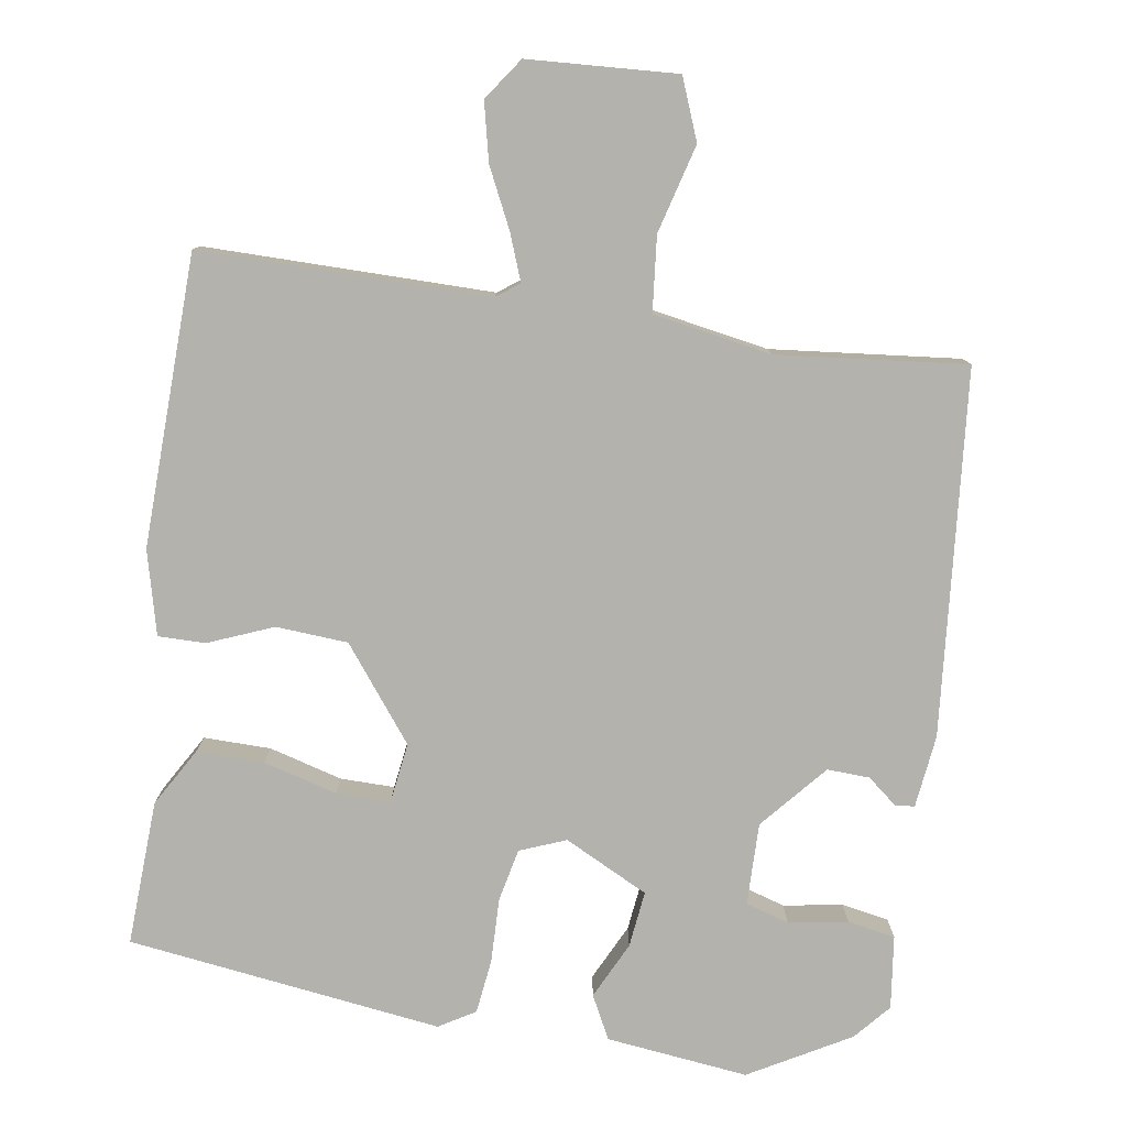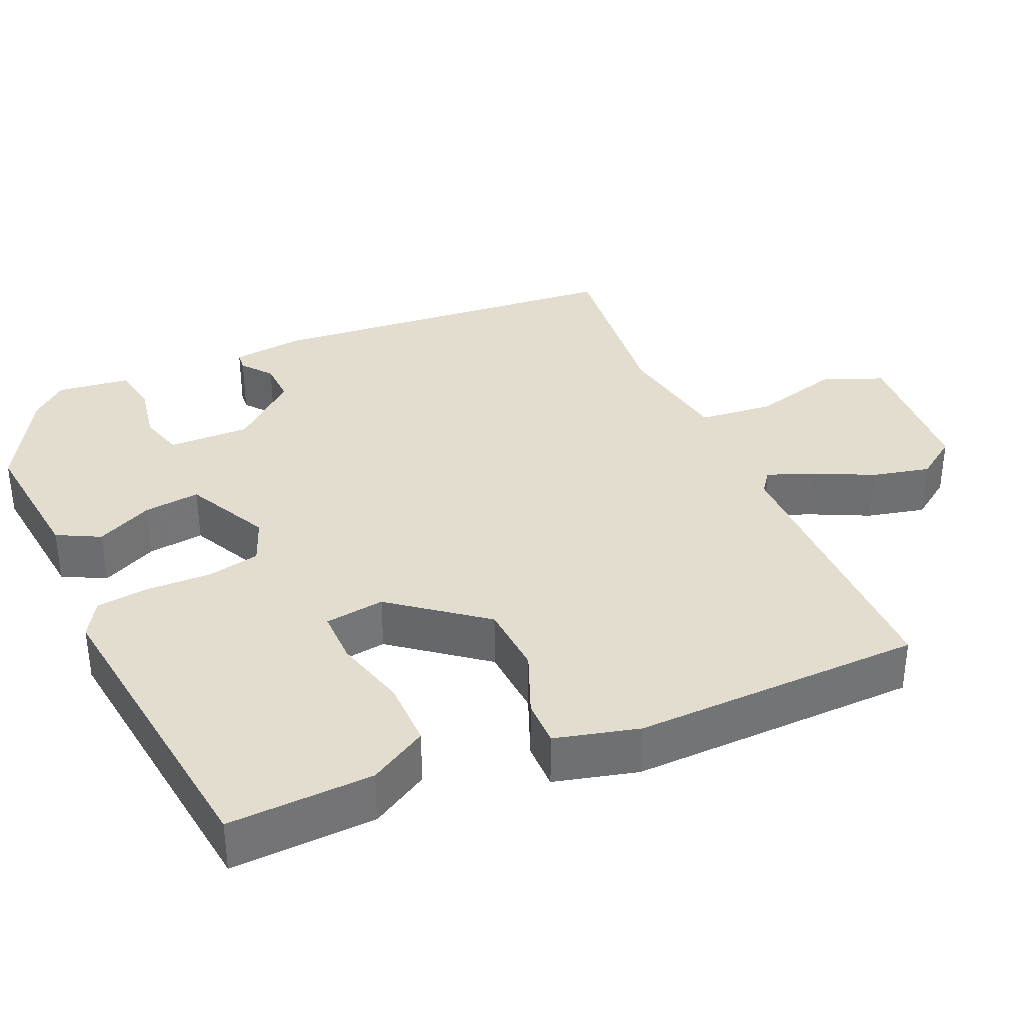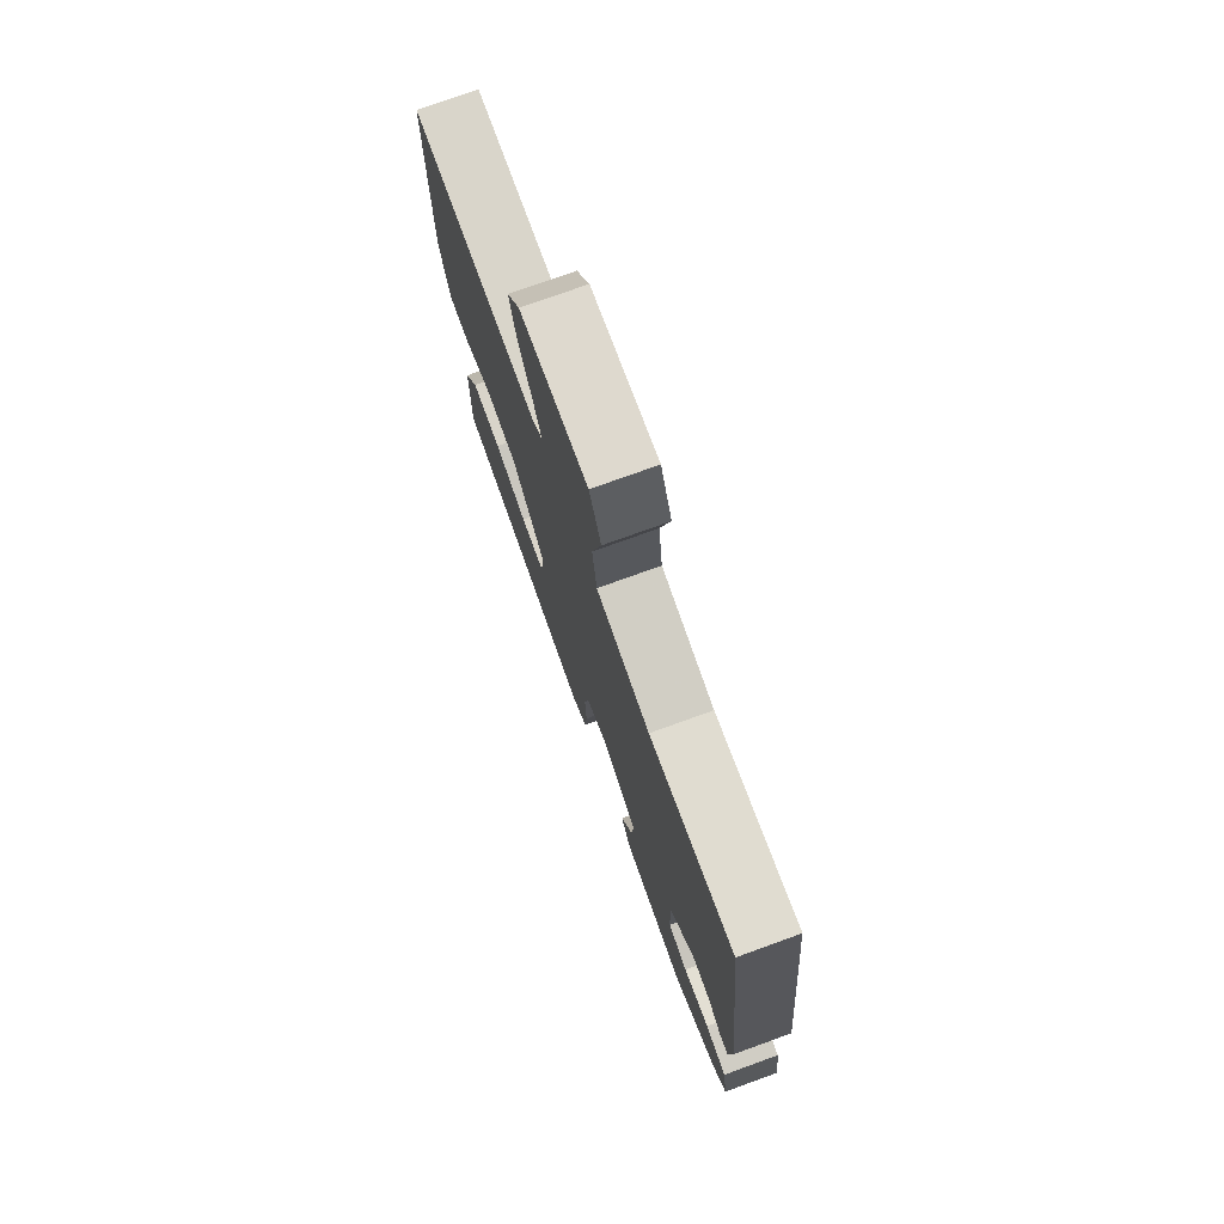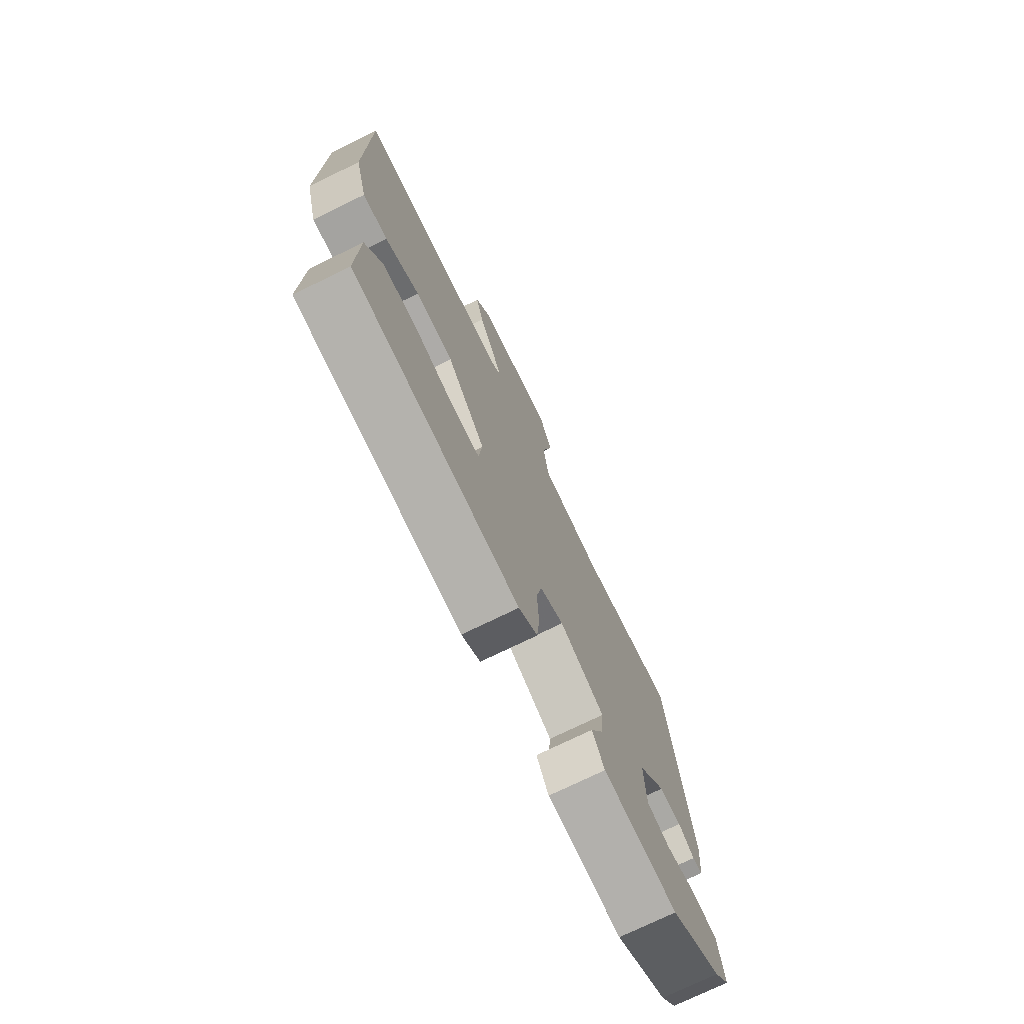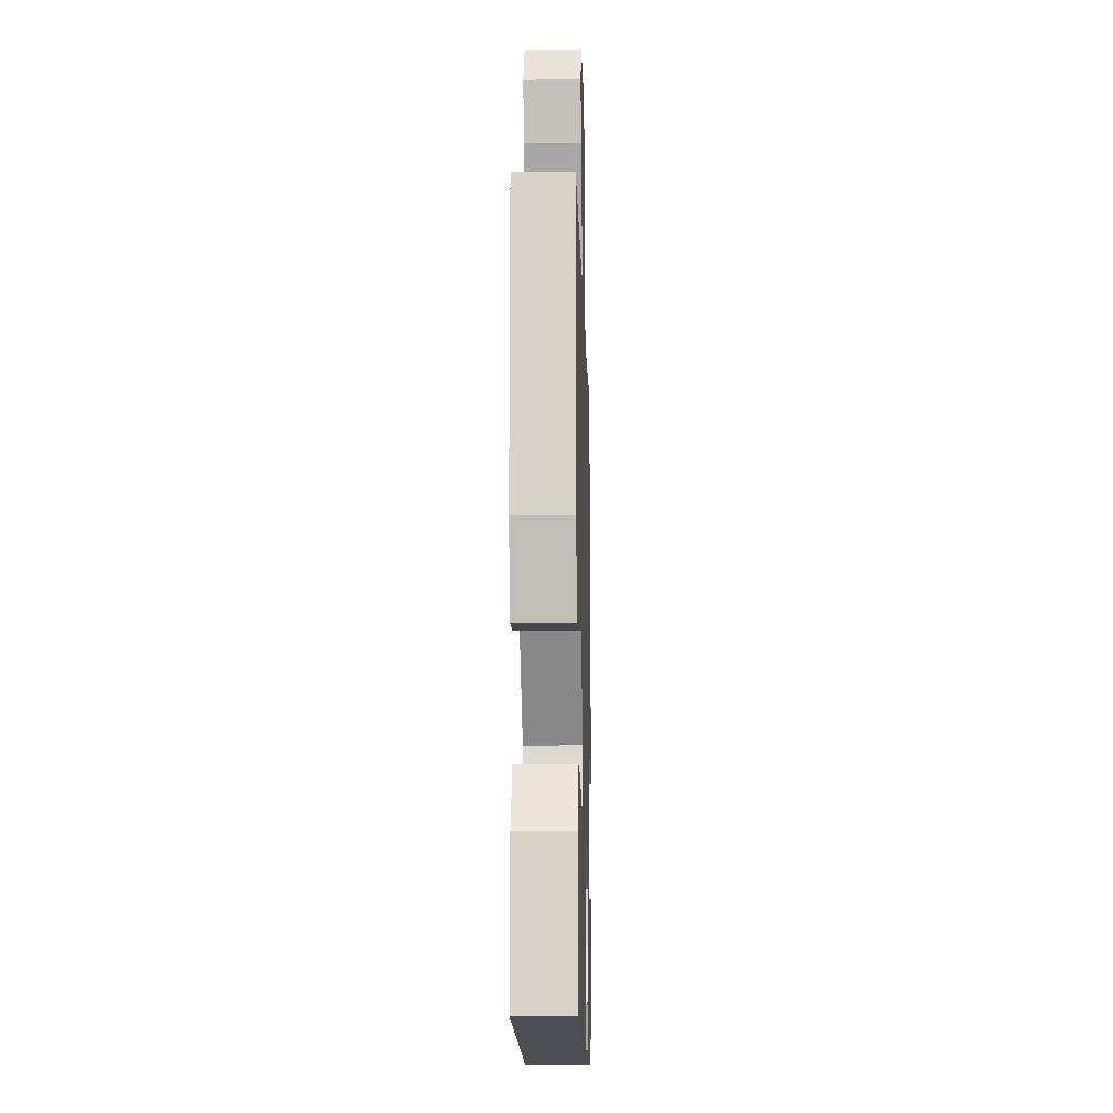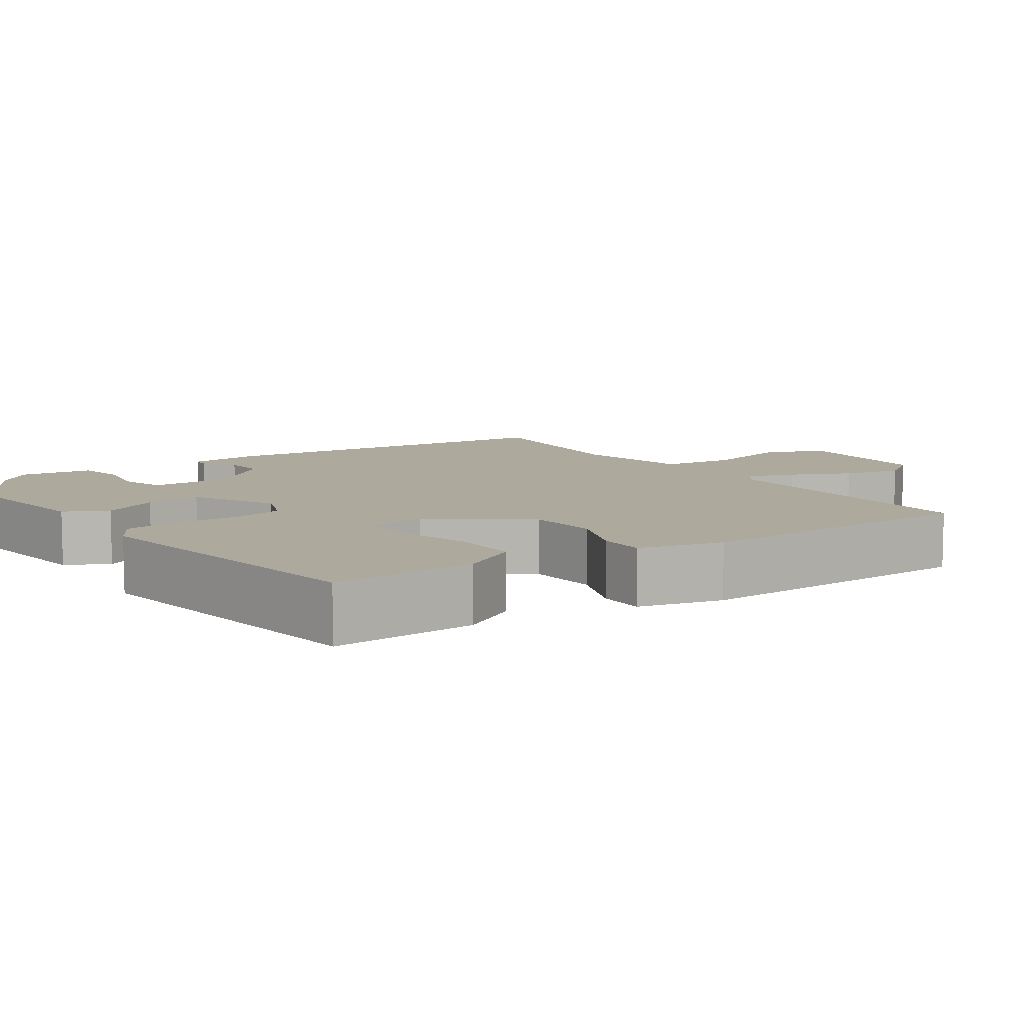
<metadata>
{"format":"obj","ext":"obj","renderer":"f3d","projection":"perspective","resolution":1024,"background":"white","views":[{"elev":-79.6,"azim":-10.1,"up":"+Y"},{"elev":35.5,"azim":-114.9,"up":"+Y"},{"elev":75.6,"azim":70.1,"up":"+Z"},{"elev":-74.5,"azim":-64.0,"up":"+Z"},{"elev":-12.1,"azim":-88.4,"up":"+Z"},{"elev":8.9,"azim":-126.2,"up":"+Y"}]}
</metadata>
<code>
v 0.468 0.07 -0.386
v 0.34 0.07 -0.462
v 0.156 0.07 -0.445
v 0.126 0.07 -0.39
v 0.16 0.07 -0.316
v 0.167 0.07 -0.243
v 0.057 0.07 -0.191
v -0.002 0.07 -0.216
v -0.015 0.07 -0.284
v -0.011 0.07 -0.368
v -0.018 0.07 -0.438
v -0.064 0.07 -0.467
v -0.472 0.07 -0.423
v -0.468 0.07 -0.235
v -0.426 0.07 -0.159
v -0.339 0.07 -0.158
v -0.243 0.07 -0.182
v -0.173 0.07 -0.181
v -0.164 0.07 -0.103
v -0.259 0.07 0.014
v -0.352 0.07 0.018
v -0.435 0.07 -0.018
v -0.496 0.07 -0.02
v -0.526 0.07 0.088
v -0.525 0.07 0.465
v -0.151 0.07 0.473
v -0.123 0.07 0.495
v -0.147 0.07 0.554
v -0.186 0.07 0.63
v -0.205 0.07 0.705
v -0.168 0.07 0.76
v 0.025 0.07 0.776
v 0.058 0.07 0.698
v 0.03 0.07 0.583
v 0.042 0.07 0.486
v 0.196 0.07 0.463
v 0.44 0.07 0.494
v 0.493 0.07 0.024
v 0.484 0.07 -0.07
v 0.459 0.07 -0.073
v 0.42 0.07 -0.043
v 0.365 0.07 -0.042
v 0.294 0.07 -0.128
v 0.298 0.07 -0.234
v 0.355 0.07 -0.25
v 0.431 0.07 -0.235
v 0.493 0.07 -0.245
v 0.507 0.07 -0.339
v 0.468 0 -0.386
v 0.34 0 -0.462
v 0.156 0 -0.445
v 0.126 0 -0.39
v 0.16 0 -0.316
v 0.167 0 -0.243
v 0.057 0 -0.191
v -0.002 0 -0.216
v -0.015 0 -0.284
v -0.011 0 -0.368
v -0.018 0 -0.438
v -0.064 0 -0.467
v -0.472 0 -0.423
v -0.468 0 -0.235
v -0.426 0 -0.159
v -0.339 0 -0.158
v -0.243 0 -0.182
v -0.173 0 -0.181
v -0.164 0 -0.103
v -0.259 0 0.014
v -0.352 0 0.018
v -0.435 0 -0.018
v -0.496 0 -0.02
v -0.526 0 0.088
v -0.525 0 0.465
v -0.151 0 0.473
v -0.123 0 0.495
v -0.147 0 0.554
v -0.186 0 0.63
v -0.205 0 0.705
v -0.168 0 0.76
v 0.025 0 0.776
v 0.058 0 0.698
v 0.03 0 0.583
v 0.042 0 0.486
v 0.196 0 0.463
v 0.44 0 0.494
v 0.493 0 0.024
v 0.484 0 -0.07
v 0.459 0 -0.073
v 0.42 0 -0.043
v 0.365 0 -0.042
v 0.294 0 -0.128
v 0.298 0 -0.234
v 0.355 0 -0.25
v 0.431 0 -0.235
v 0.493 0 -0.245
v 0.507 0 -0.339
f 3 4 5
f 2 3 5
f 1 2 5
f 48 1 5
f 47 48 5
f 46 47 5
f 45 46 5
f 44 45 5 6
f 43 44 6 7
f 42 43 7
f 39 40 41
f 38 39 41
f 37 38 41
f 36 37 41
f 35 36 41 42
f 32 33 34
f 31 32 34
f 30 31 34
f 29 30 34
f 28 29 34
f 27 28 34 35
f 42 7 8
f 35 42 8
f 27 35 8
f 26 27 8
f 24 25 26
f 23 24 26
f 22 23 26
f 21 22 26
f 15 16 17
f 14 15 17
f 13 14 17
f 12 13 17
f 11 12 17
f 10 11 17
f 9 10 17
f 9 17 18
f 8 9 18 19
f 20 21 26
f 8 19 20 26
f 53 52 51
f 53 51 50
f 53 50 49
f 53 49 96
f 53 96 95
f 53 95 94
f 53 94 93
f 54 53 93 92
f 55 54 92 91
f 55 91 90
f 89 88 87
f 89 87 86
f 89 86 85
f 89 85 84
f 90 89 84 83
f 82 81 80
f 82 80 79
f 82 79 78
f 82 78 77
f 82 77 76
f 83 82 76 75
f 56 55 90
f 56 90 83
f 56 83 75
f 56 75 74
f 74 73 72
f 74 72 71
f 74 71 70
f 74 70 69
f 65 64 63
f 65 63 62
f 65 62 61
f 65 61 60
f 65 60 59
f 65 59 58
f 65 58 57
f 66 65 57
f 67 66 57 56
f 74 69 68
f 74 68 67 56
f 1 49 50 2
f 2 50 51 3
f 3 51 52 4
f 4 52 53 5
f 5 53 54 6
f 6 54 55 7
f 7 55 56 8
f 8 56 57 9
f 9 57 58 10
f 10 58 59 11
f 11 59 60 12
f 12 60 61 13
f 13 61 62 14
f 14 62 63 15
f 15 63 64 16
f 16 64 65 17
f 17 65 66 18
f 18 66 67 19
f 19 67 68 20
f 20 68 69 21
f 21 69 70 22
f 22 70 71 23
f 23 71 72 24
f 24 72 73 25
f 25 73 74 26
f 26 74 75 27
f 27 75 76 28
f 28 76 77 29
f 29 77 78 30
f 30 78 79 31
f 31 79 80 32
f 32 80 81 33
f 33 81 82 34
f 34 82 83 35
f 35 83 84 36
f 36 84 85 37
f 37 85 86 38
f 38 86 87 39
f 39 87 88 40
f 40 88 89 41
f 41 89 90 42
f 42 90 91 43
f 43 91 92 44
f 44 92 93 45
f 45 93 94 46
f 46 94 95 47
f 47 95 96 48
f 48 96 49 1

</code>
